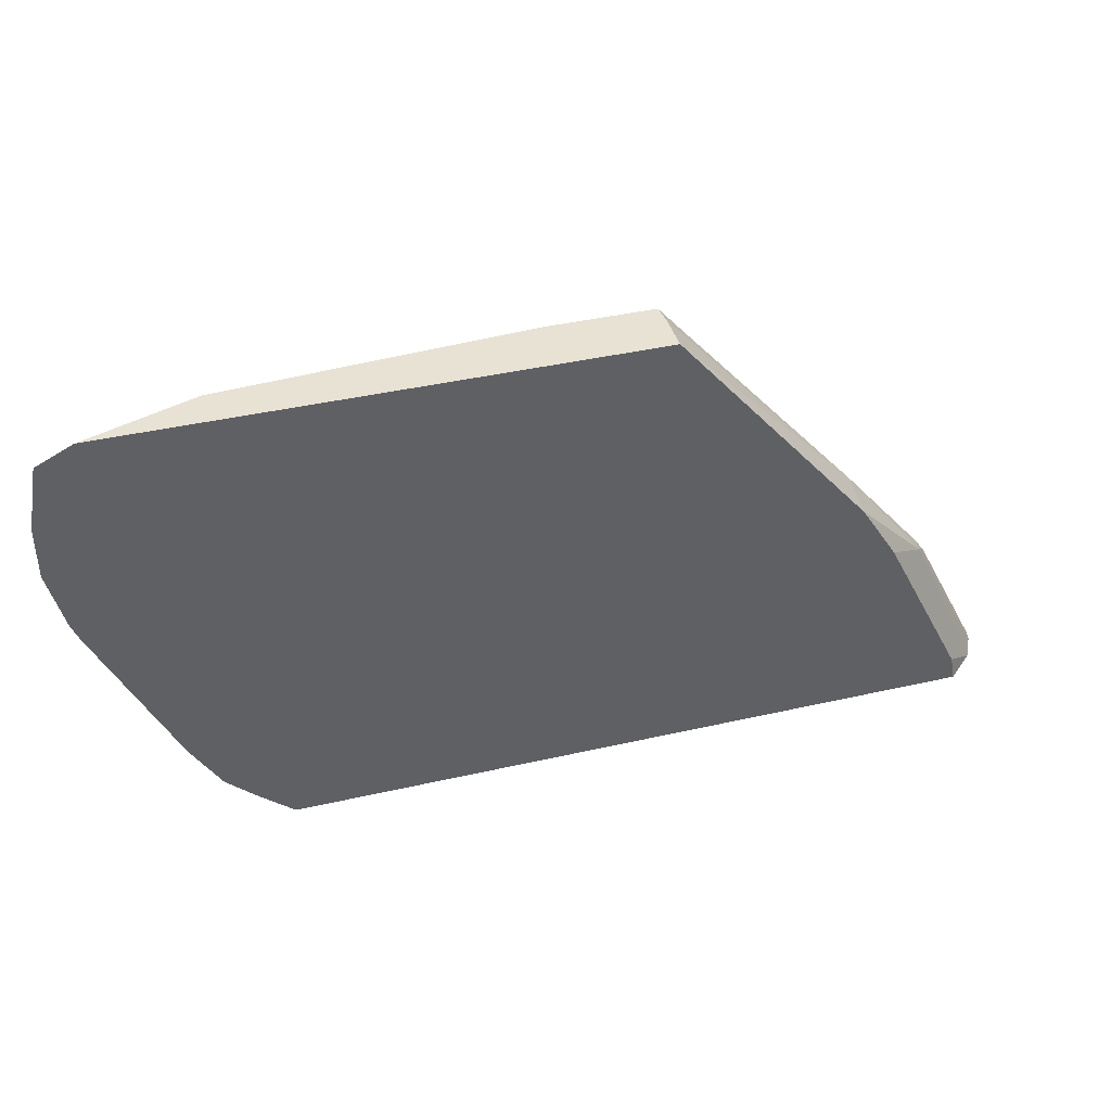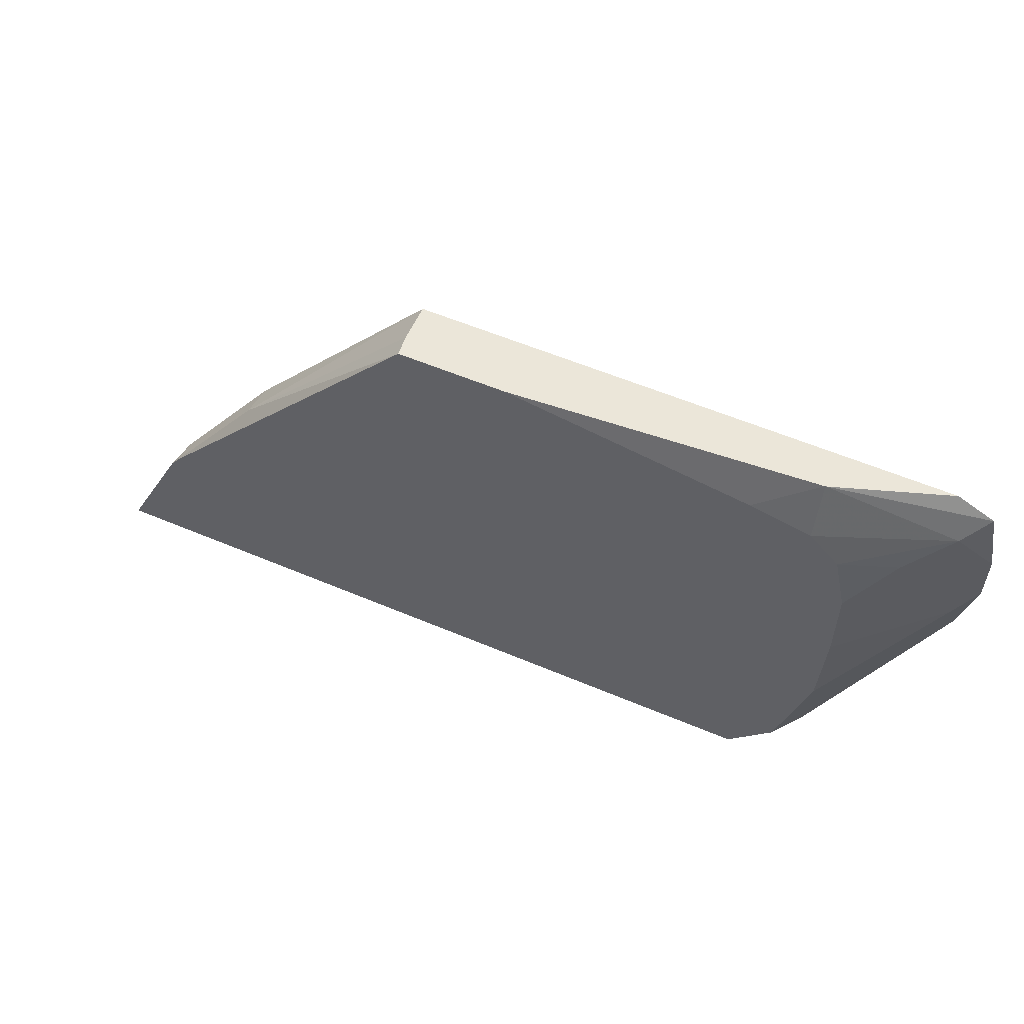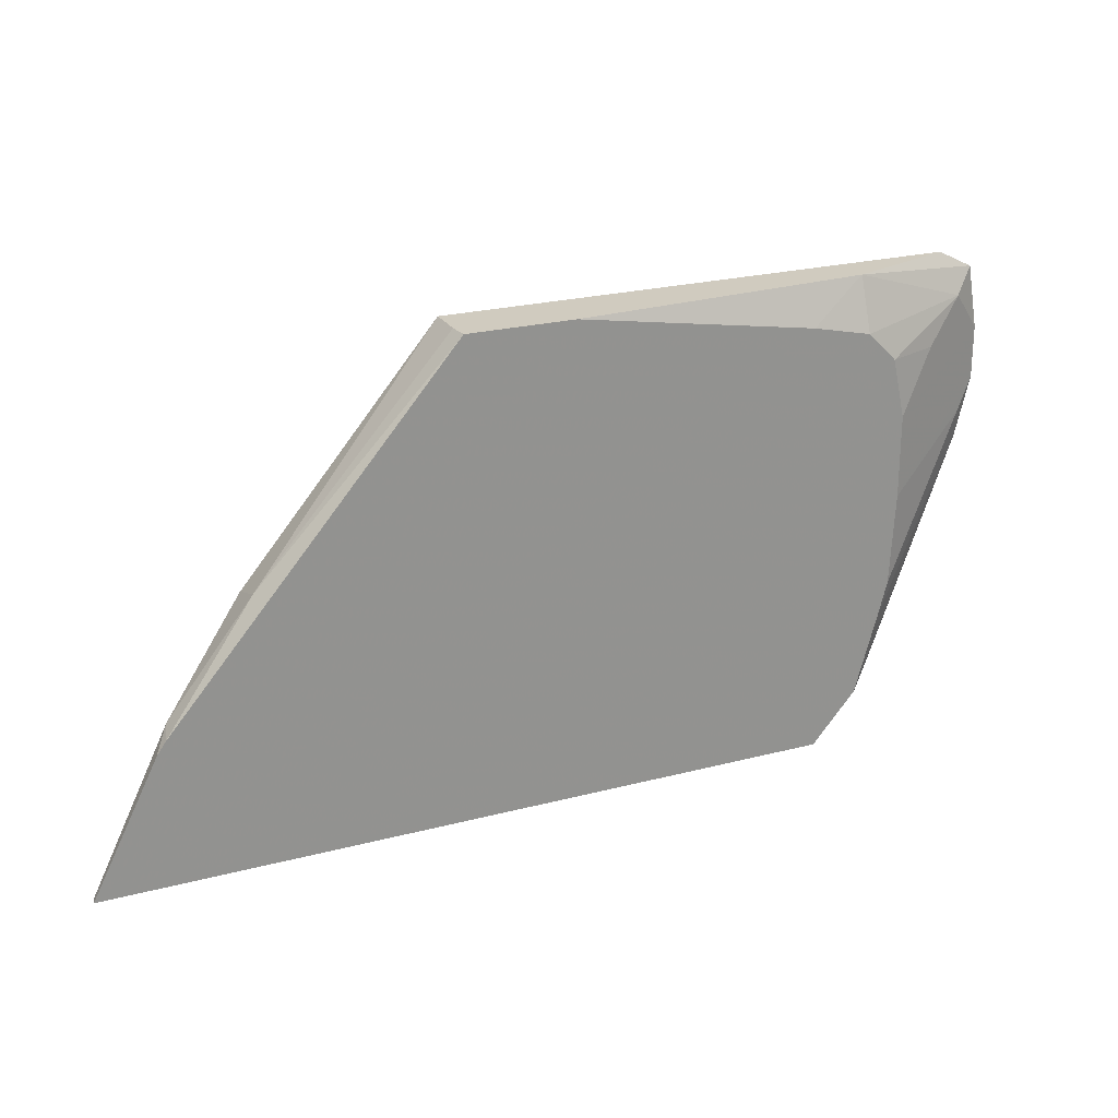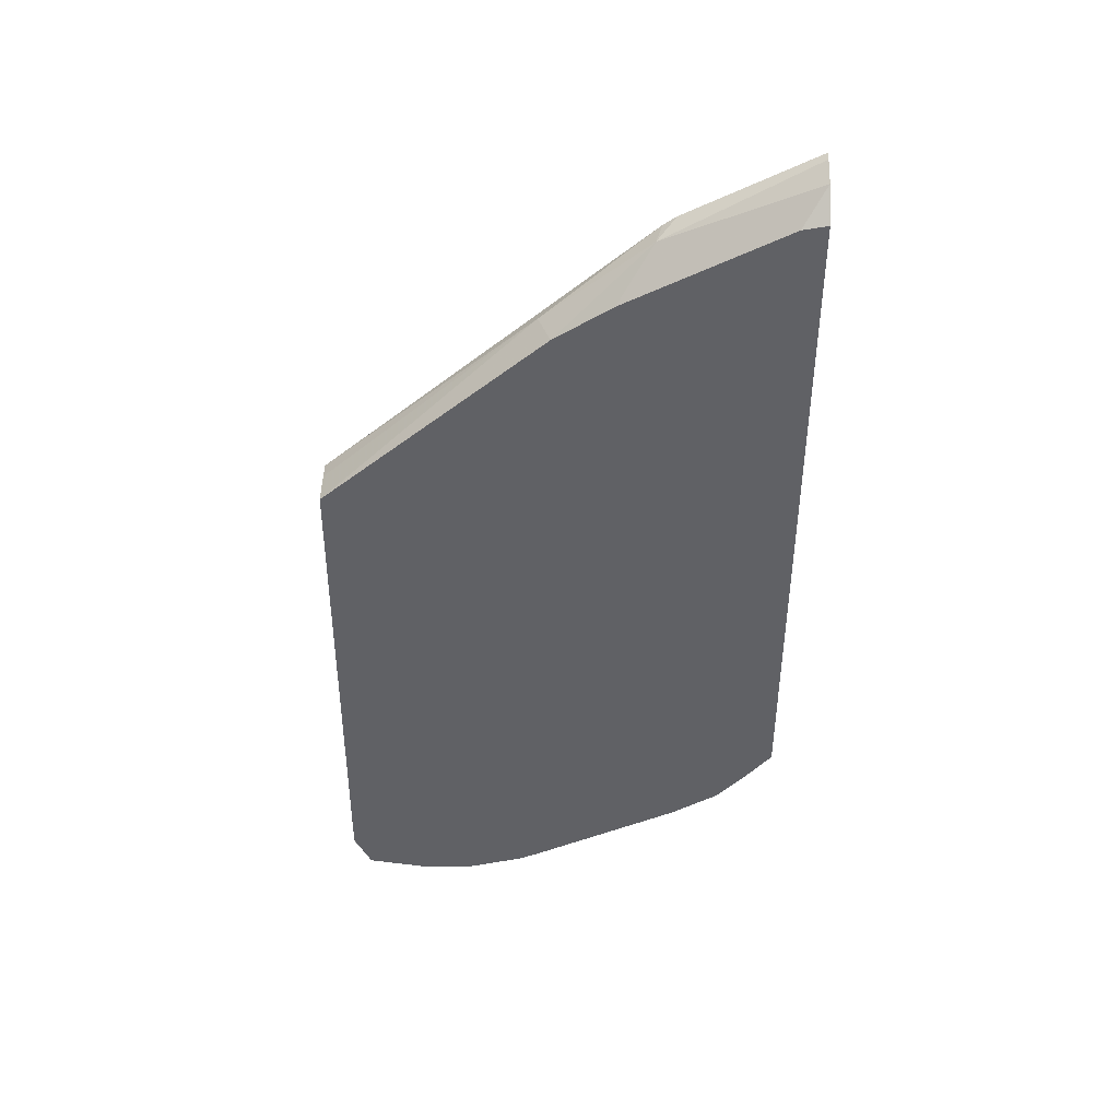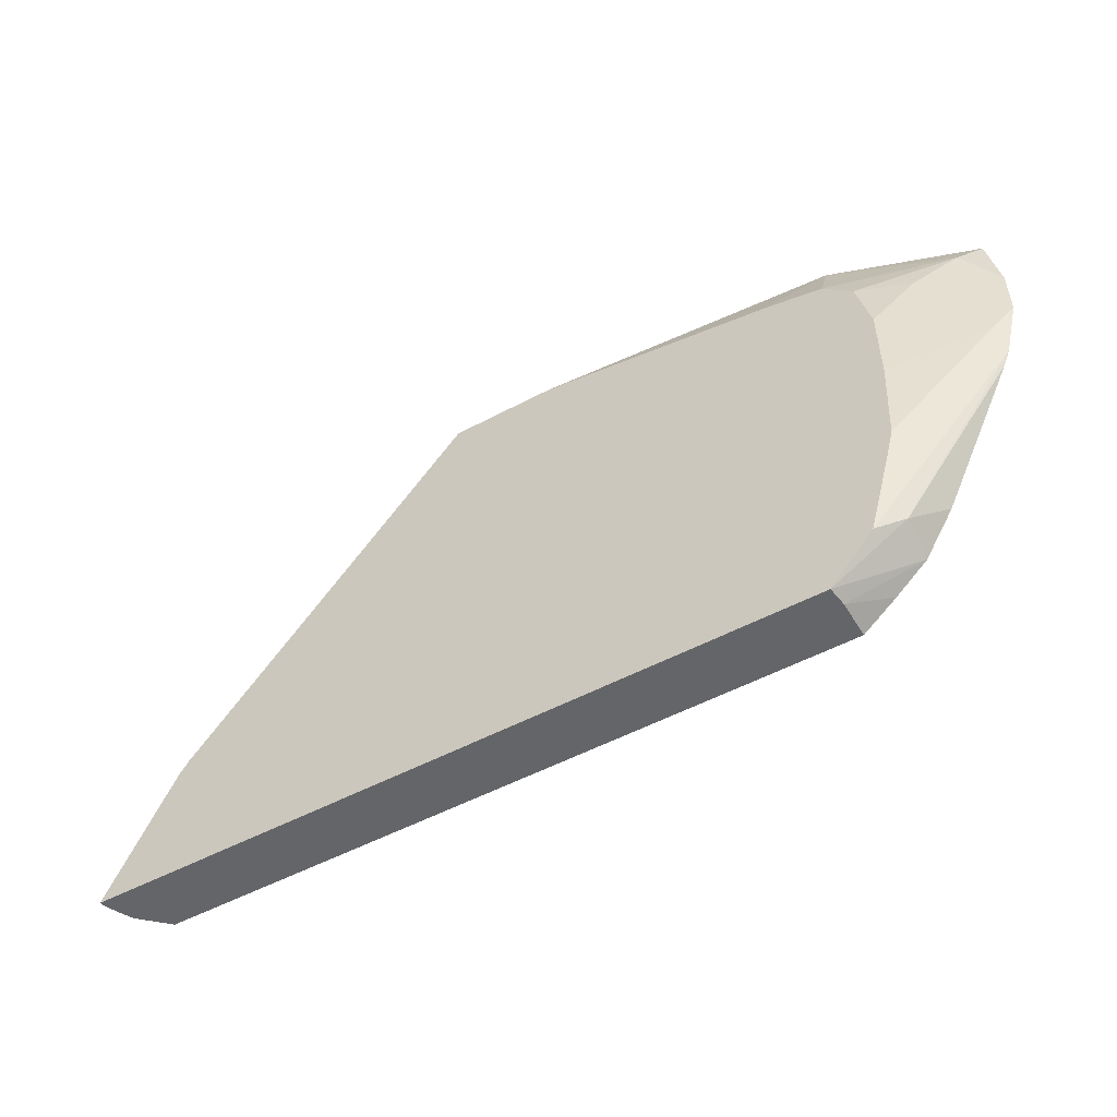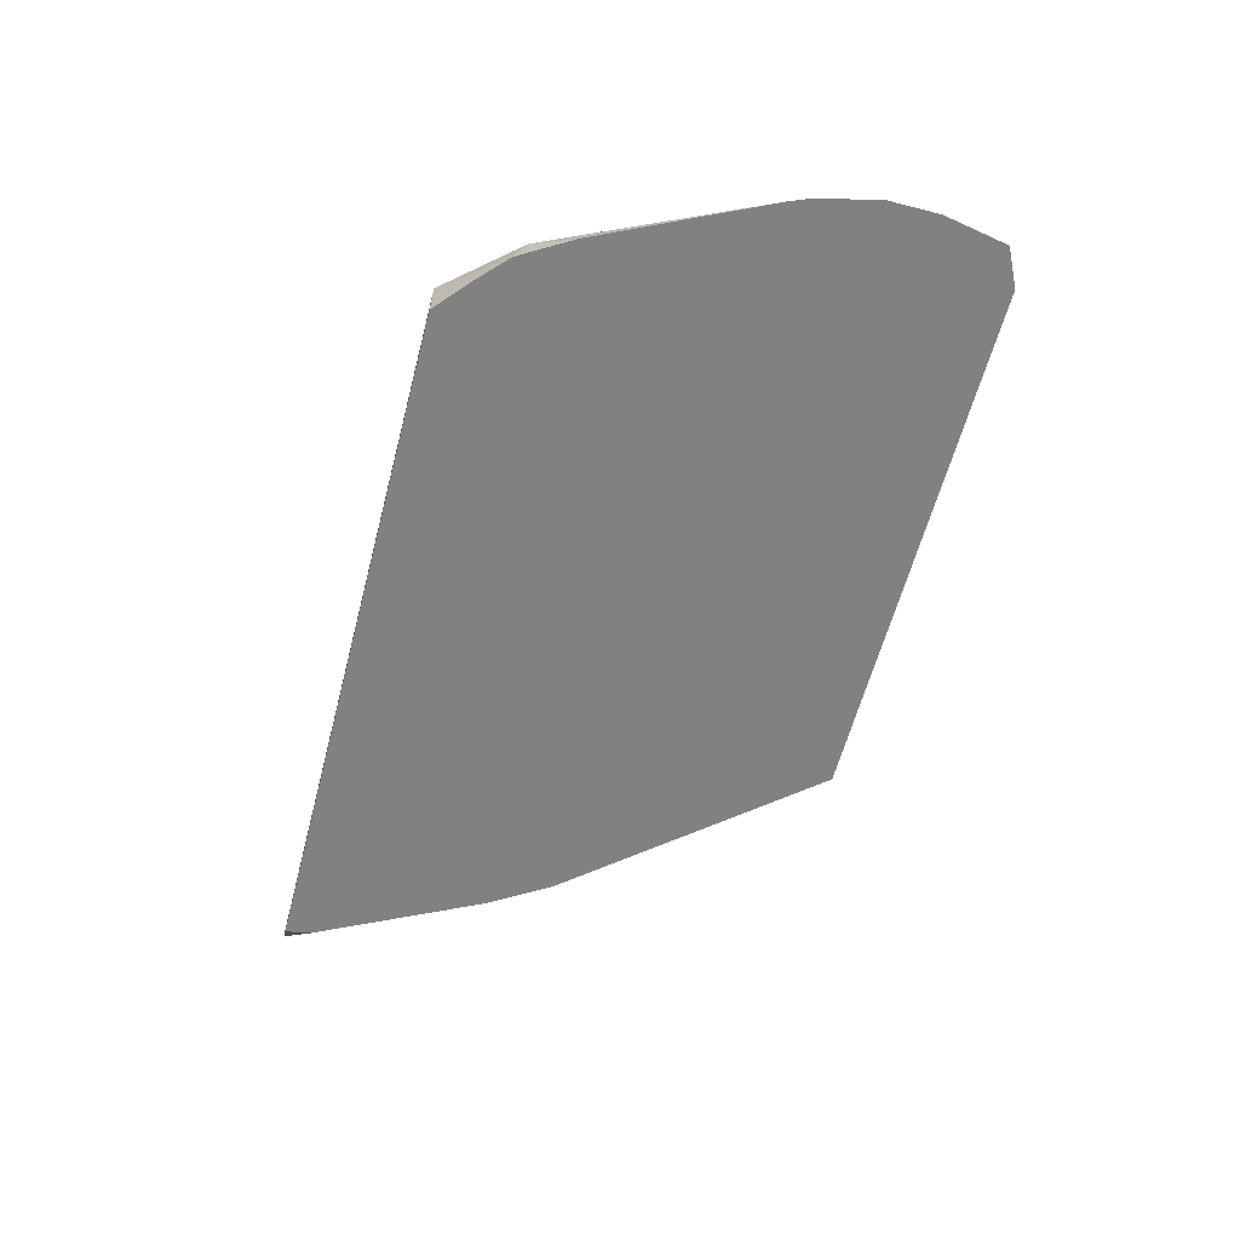
<metadata>
{"format":"obj","ext":"obj","renderer":"f3d","projection":"perspective","resolution":1024,"background":"white","views":[{"elev":40.6,"azim":164.3,"up":"+Y"},{"elev":56.4,"azim":24.0,"up":"+Y"},{"elev":23.7,"azim":-23.7,"up":"+Y"},{"elev":-48.8,"azim":-90.2,"up":"+Z"},{"elev":-51.6,"azim":30.1,"up":"+Y"},{"elev":-60.4,"azim":75.3,"up":"+Z"}]}
</metadata>
<code>
v -0.223 0.1472 -0.02552
v -0.2113 0.1707 -0.02552
v -0.2226 0.1472 -0.02699
v -0.09378 0.1472 -0.02552
v -0.2097 0.173 -0.02552
v -0.2086 0.1742 -0.02903
v -0.2206 0.1472 -0.03107
v -0.09333 0.1472 -0.02903
v -0.08192 0.1575 -0.03565
v -0.08165 0.1597 -0.02903
v -0.08604 0.1562 -0.02552
v -0.1935 0.1935 -0.02903
v -0.1592 0.2321 -0.02552
v -0.1938 0.1913 -0.03565
v -0.2004 0.1808 -0.03565
v -0.2037 0.1742 -0.03565
v -0.2149 0.1518 -0.03565
v -0.2157 0.1472 -0.03565
v -0.09333 0.1472 -0.03565
v -0.08751 0.1522 -0.03565
v -0.07668 0.1663 -0.03565
v -0.06329 0.1947 -0.03565
v -0.062 0.1978 -0.03565
v -0.0821 0.1702 -0.02552
v -0.1595 0.2321 -0.02912
v -0.1596 0.2321 -0.03565
v -0.1403 0.2321 -0.02552
v -0.05933 0.2085 -0.03565
v -0.0629 0.2032 -0.03387
v -0.08045 0.1765 -0.02552
v -0.06768 0.2321 -0.03565
v -0.09762 0.2252 -0.02552
v -0.08722 0.2321 -0.02898
v -0.05933 0.2177 -0.03565
v -0.0796 0.1927 -0.02552
v -0.0871 0.2321 -0.02899
v -0.06133 0.229 -0.03565
v -0.0871 0.2229 -0.02552
v -0.06532 0.225 -0.03266
v -0.0796 0.2072 -0.02552
v -0.08194 0.2177 -0.02552
v -0.07258 0.2177 -0.02903
f 13 33 36
f 13 36 31
f 13 27 33
f 12 26 14
f 12 25 26
f 12 13 25
f 11 23 24
f 10 23 11
f 9 34 28
f 10 21 22
f 9 22 21
f 9 23 22
f 9 28 23
f 9 37 34
f 9 31 37
f 13 31 26
f 9 26 31
f 10 22 23
f 13 26 25
f 34 39 40
f 23 29 30
f 9 14 26
f 40 42 41
f 39 41 42
f 39 42 40
f 38 41 39
f 36 39 37
f 36 38 39
f 34 37 39
f 33 38 36
f 32 38 33
f 31 36 37
f 29 35 30
f 28 35 29
f 28 40 35
f 28 34 40
f 27 32 33
f 23 30 24
f 23 28 29
f 9 15 14
f 6 16 7
f 9 17 16
f 1 13 5
f 1 27 13
f 1 32 27
f 1 38 32
f 1 41 38
f 1 40 41
f 1 35 40
f 1 30 35
f 1 24 30
f 1 11 24
f 1 4 11
f 1 8 4
f 1 19 8
f 1 18 19
f 9 16 15
f 1 3 7
f 1 2 3
f 1 5 2
f 2 5 6
f 1 7 18
f 3 6 7
f 2 6 3
f 9 18 17
f 9 20 19
f 9 21 10
f 8 20 9
f 8 19 20
f 7 16 17
f 7 17 18
f 9 19 18
f 6 15 16
f 6 14 15
f 6 12 14
f 5 13 12
f 5 12 6
f 4 10 11
f 4 9 10
f 4 8 9

</code>
